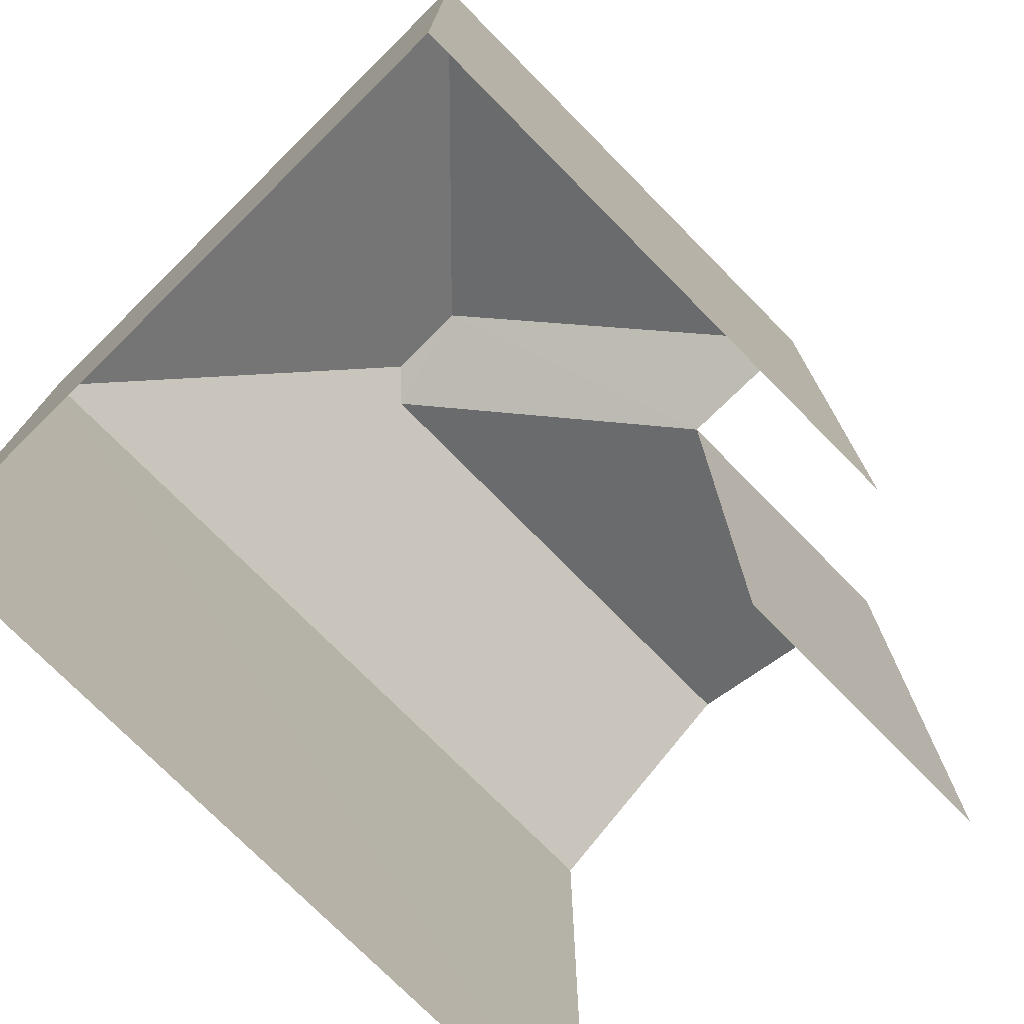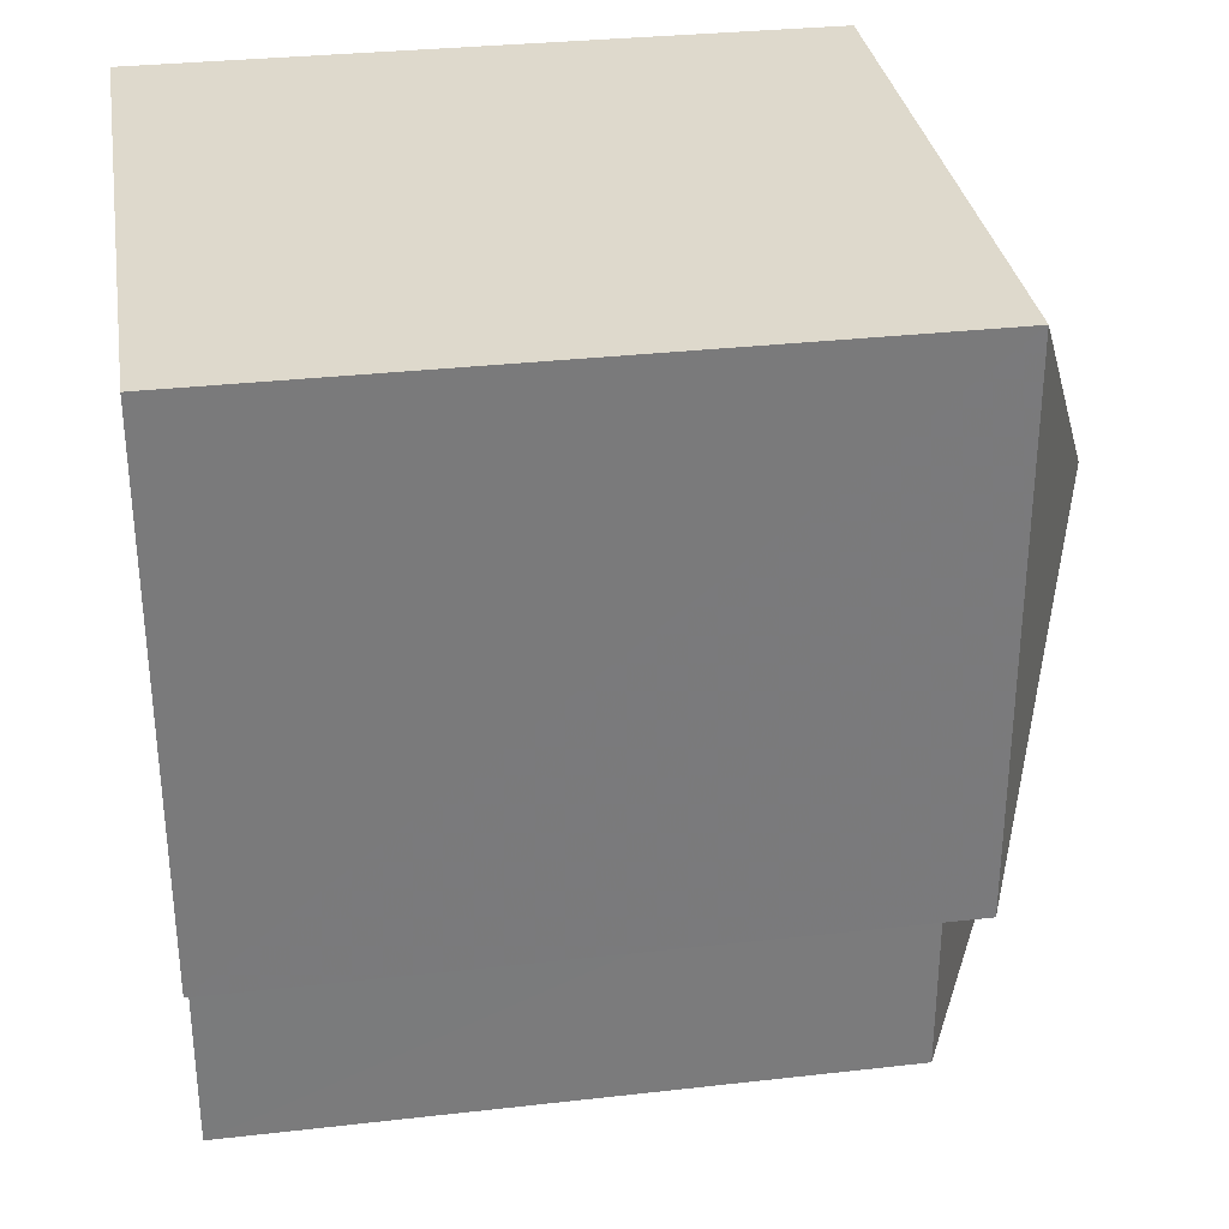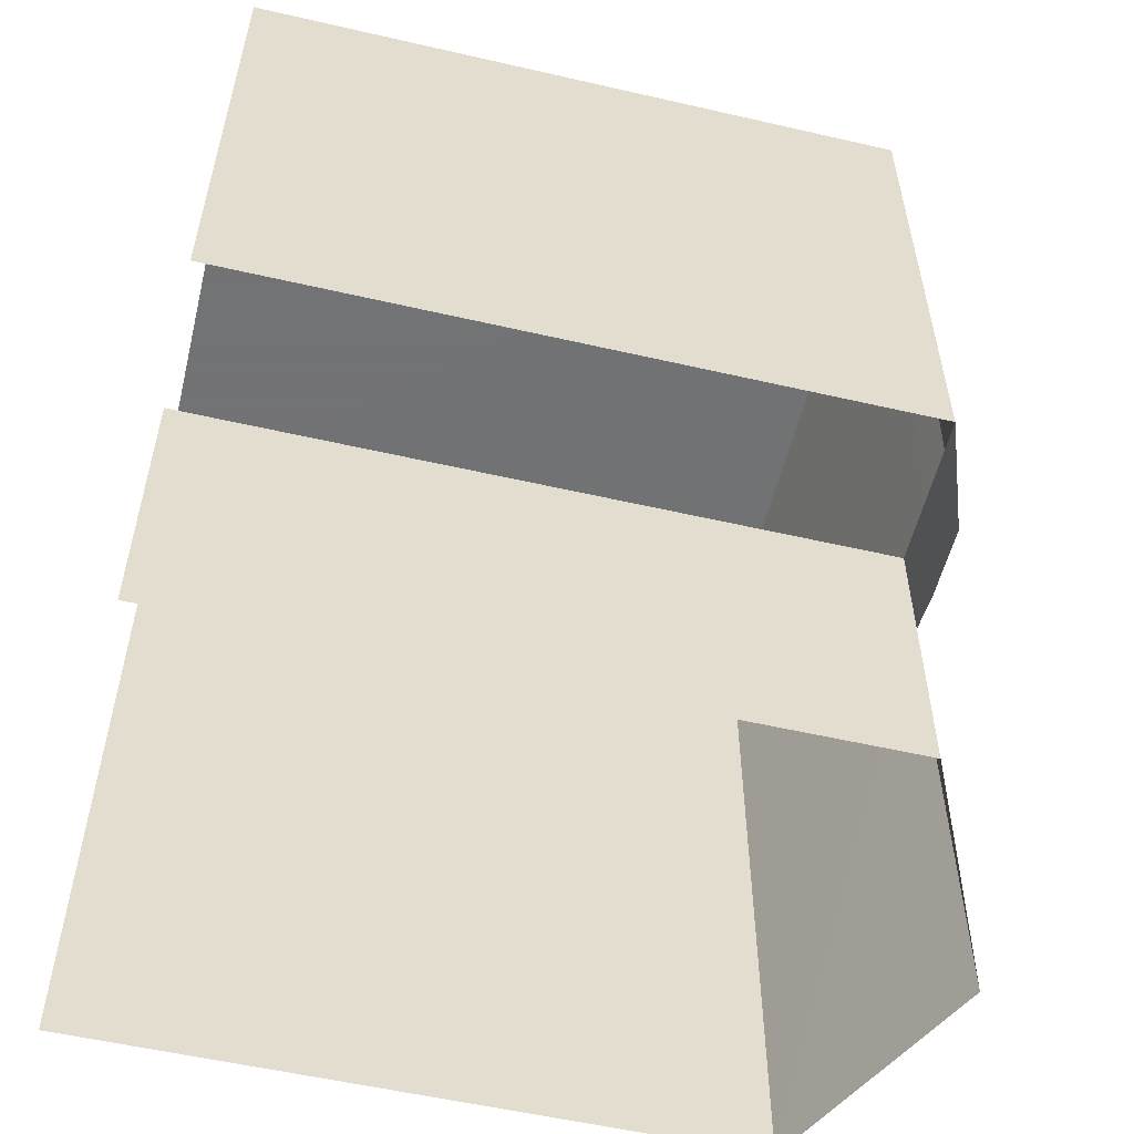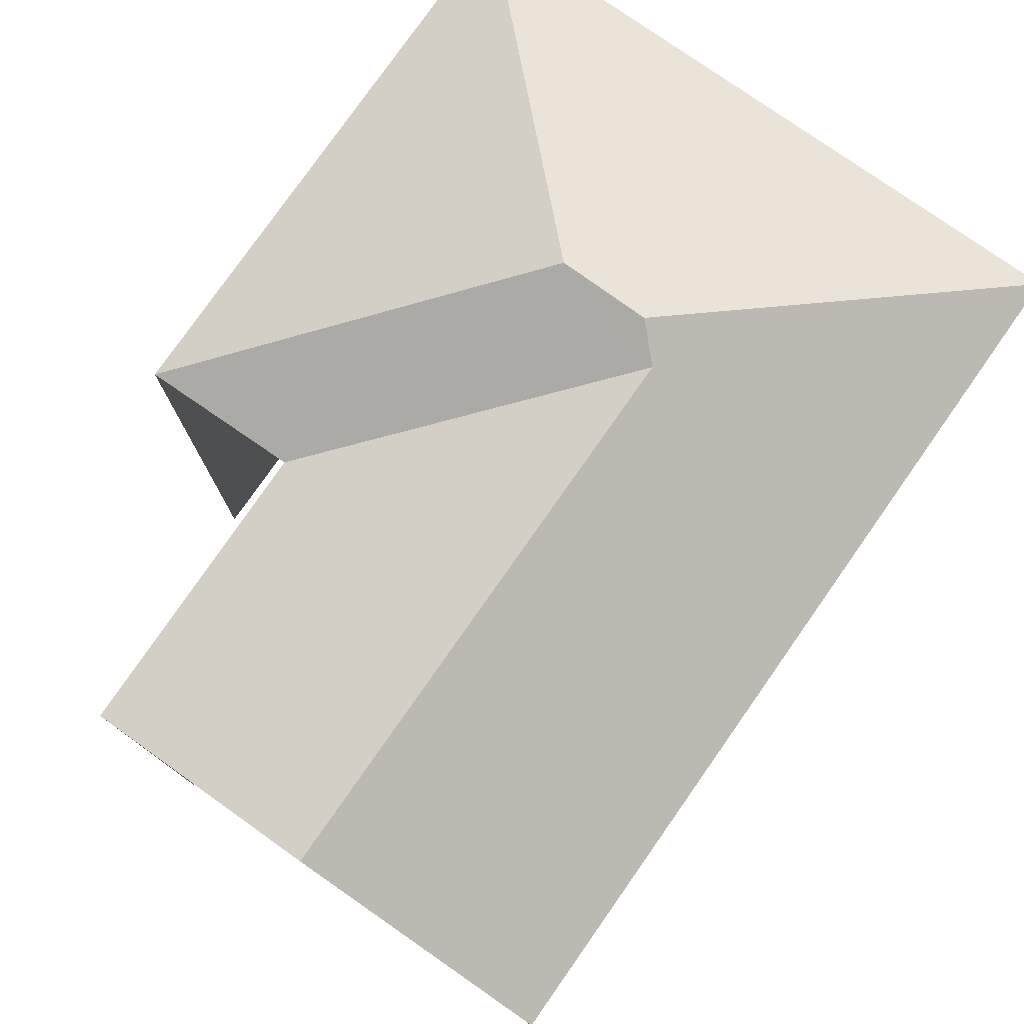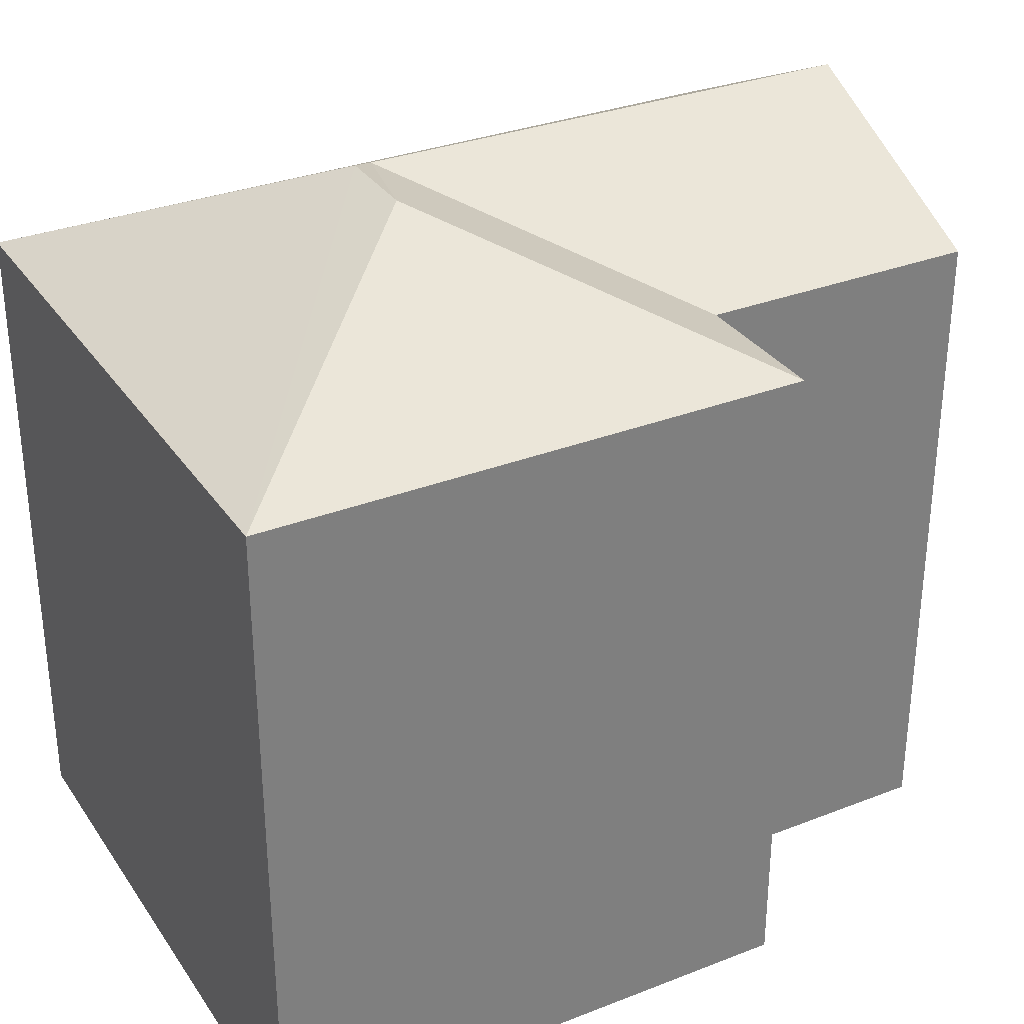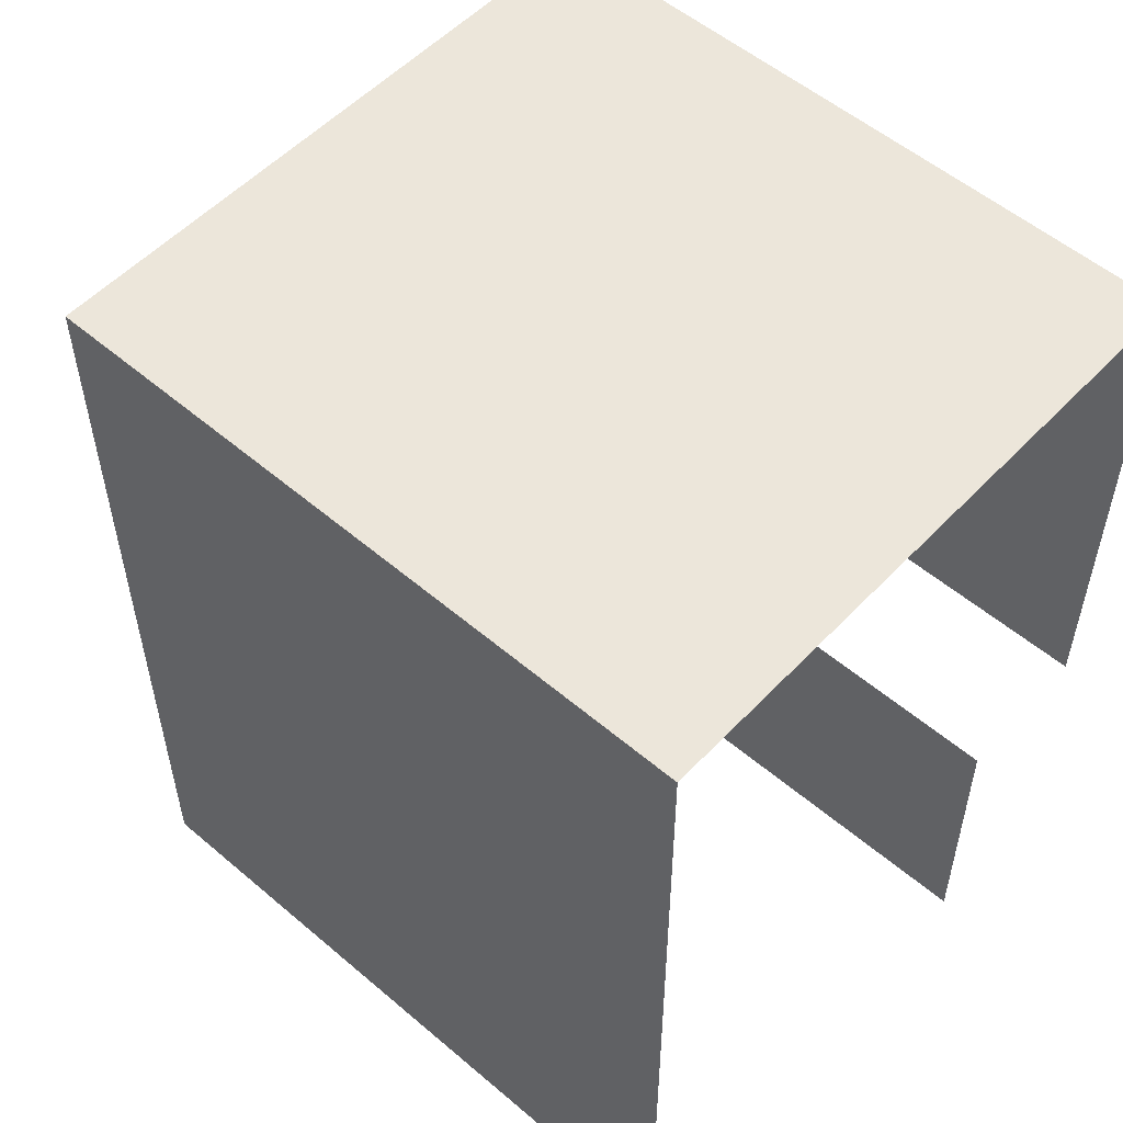
<metadata>
{"format":"obj","ext":"obj","renderer":"f3d","projection":"perspective","resolution":1024,"background":"white","views":[{"elev":-74.9,"azim":-135.6,"up":"+Z"},{"elev":32.3,"azim":-99.1,"up":"+Y"},{"elev":-55.4,"azim":-103.7,"up":"+Y"},{"elev":78.3,"azim":34.8,"up":"+Z"},{"elev":31.8,"azim":-118.9,"up":"+Z"},{"elev":54.0,"azim":132.2,"up":"+Y"}]}
</metadata>
<code>
v -3.141e+05 4.168e+04 39.31
v -3.141e+05 4.169e+04 39.31
v -3.141e+05 4.167e+04 39.3
v -3.141e+05 4.167e+04 39.31
v -3.141e+05 4.169e+04 39.31
v -3.141e+05 4.168e+04 39.31
v -3.141e+05 4.168e+04 48.45
v -3.141e+05 4.167e+04 48.45
v -3.141e+05 4.167e+04 50.01
v -3.141e+05 4.168e+04 50.01
v -3.141e+05 4.168e+04 48.45
v -3.141e+05 4.168e+04 50.21
v -3.141e+05 4.169e+04 48.45
v -3.141e+05 4.168e+04 50.21
v -3.141e+05 4.169e+04 48.45
v -3.141e+05 4.167e+04 48.45
f 1 2 3
f 3 4 1
f 5 2 1
f 6 5 1
f 4 3 8
f 8 16 9
f 8 3 16
f 1 7 11
f 6 1 11
f 7 8 9
f 10 7 9
f 11 12 13
f 14 15 13
f 12 14 13
f 14 12 10
f 10 12 7
f 12 11 7
f 10 15 14
f 9 16 10
f 16 15 10
f 7 1 4
f 8 7 4
f 13 2 5
f 13 15 2
f 13 5 6
f 11 13 6
f 3 15 16
f 3 2 15

</code>
